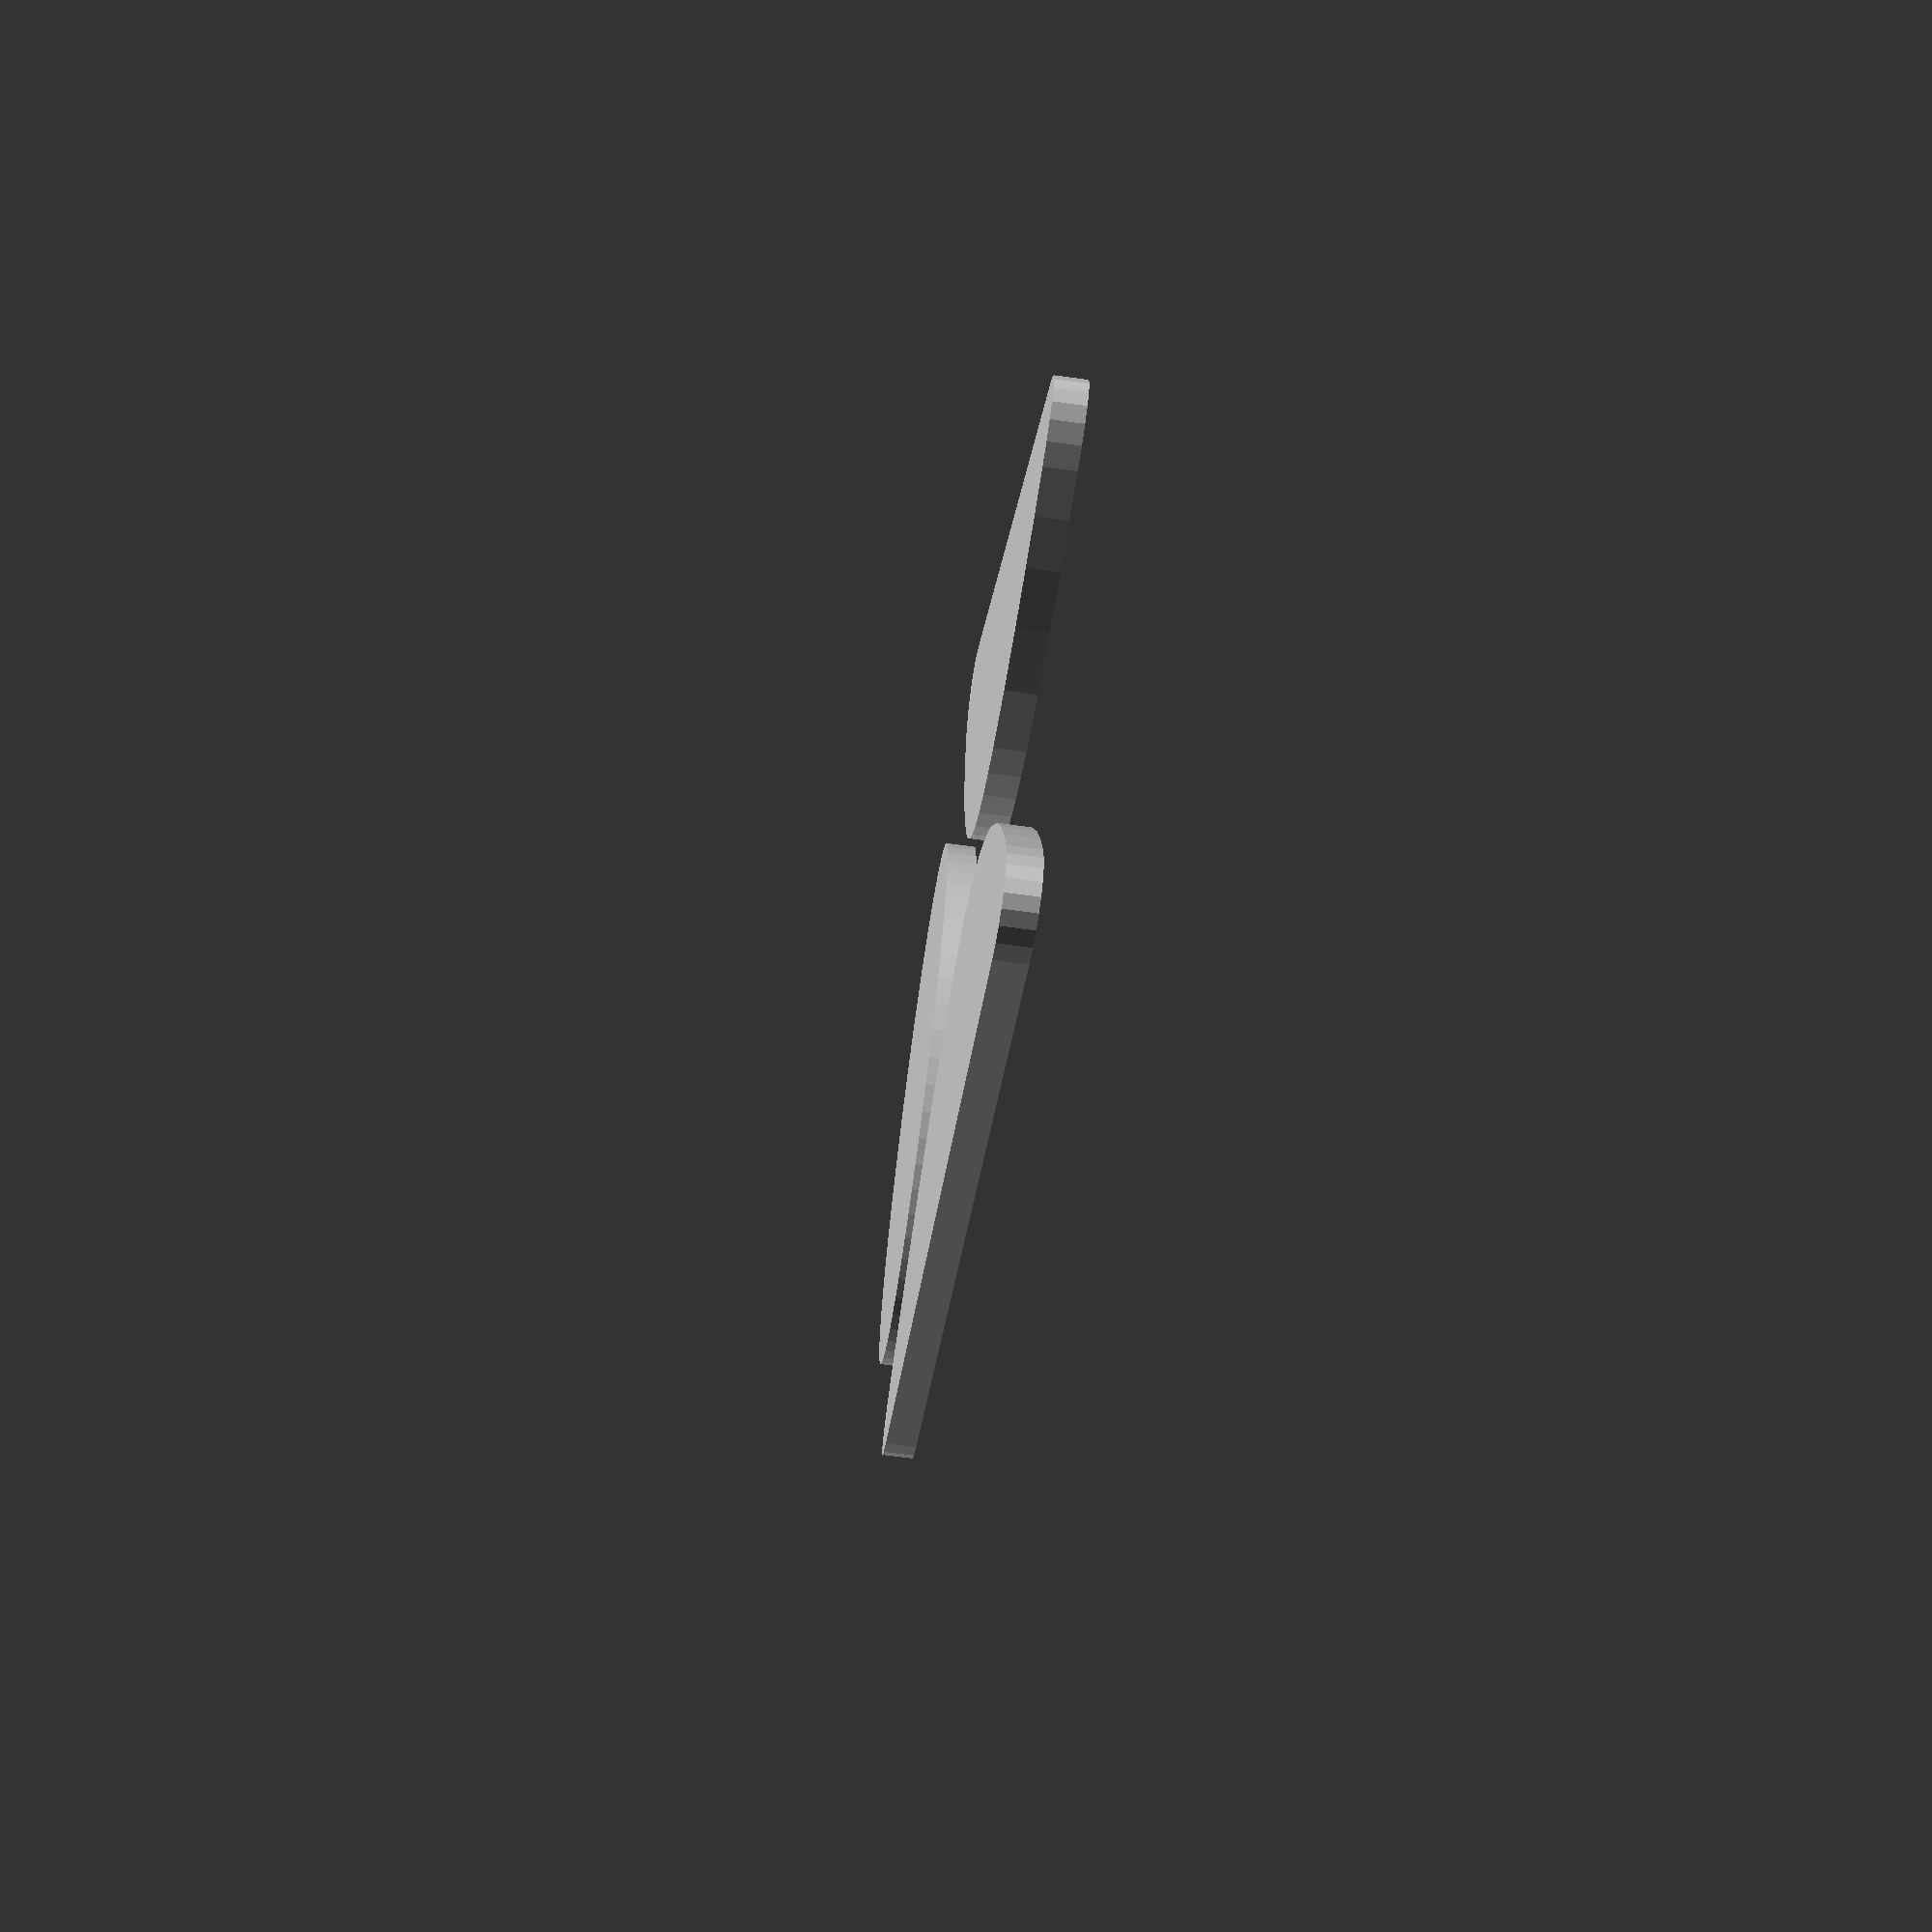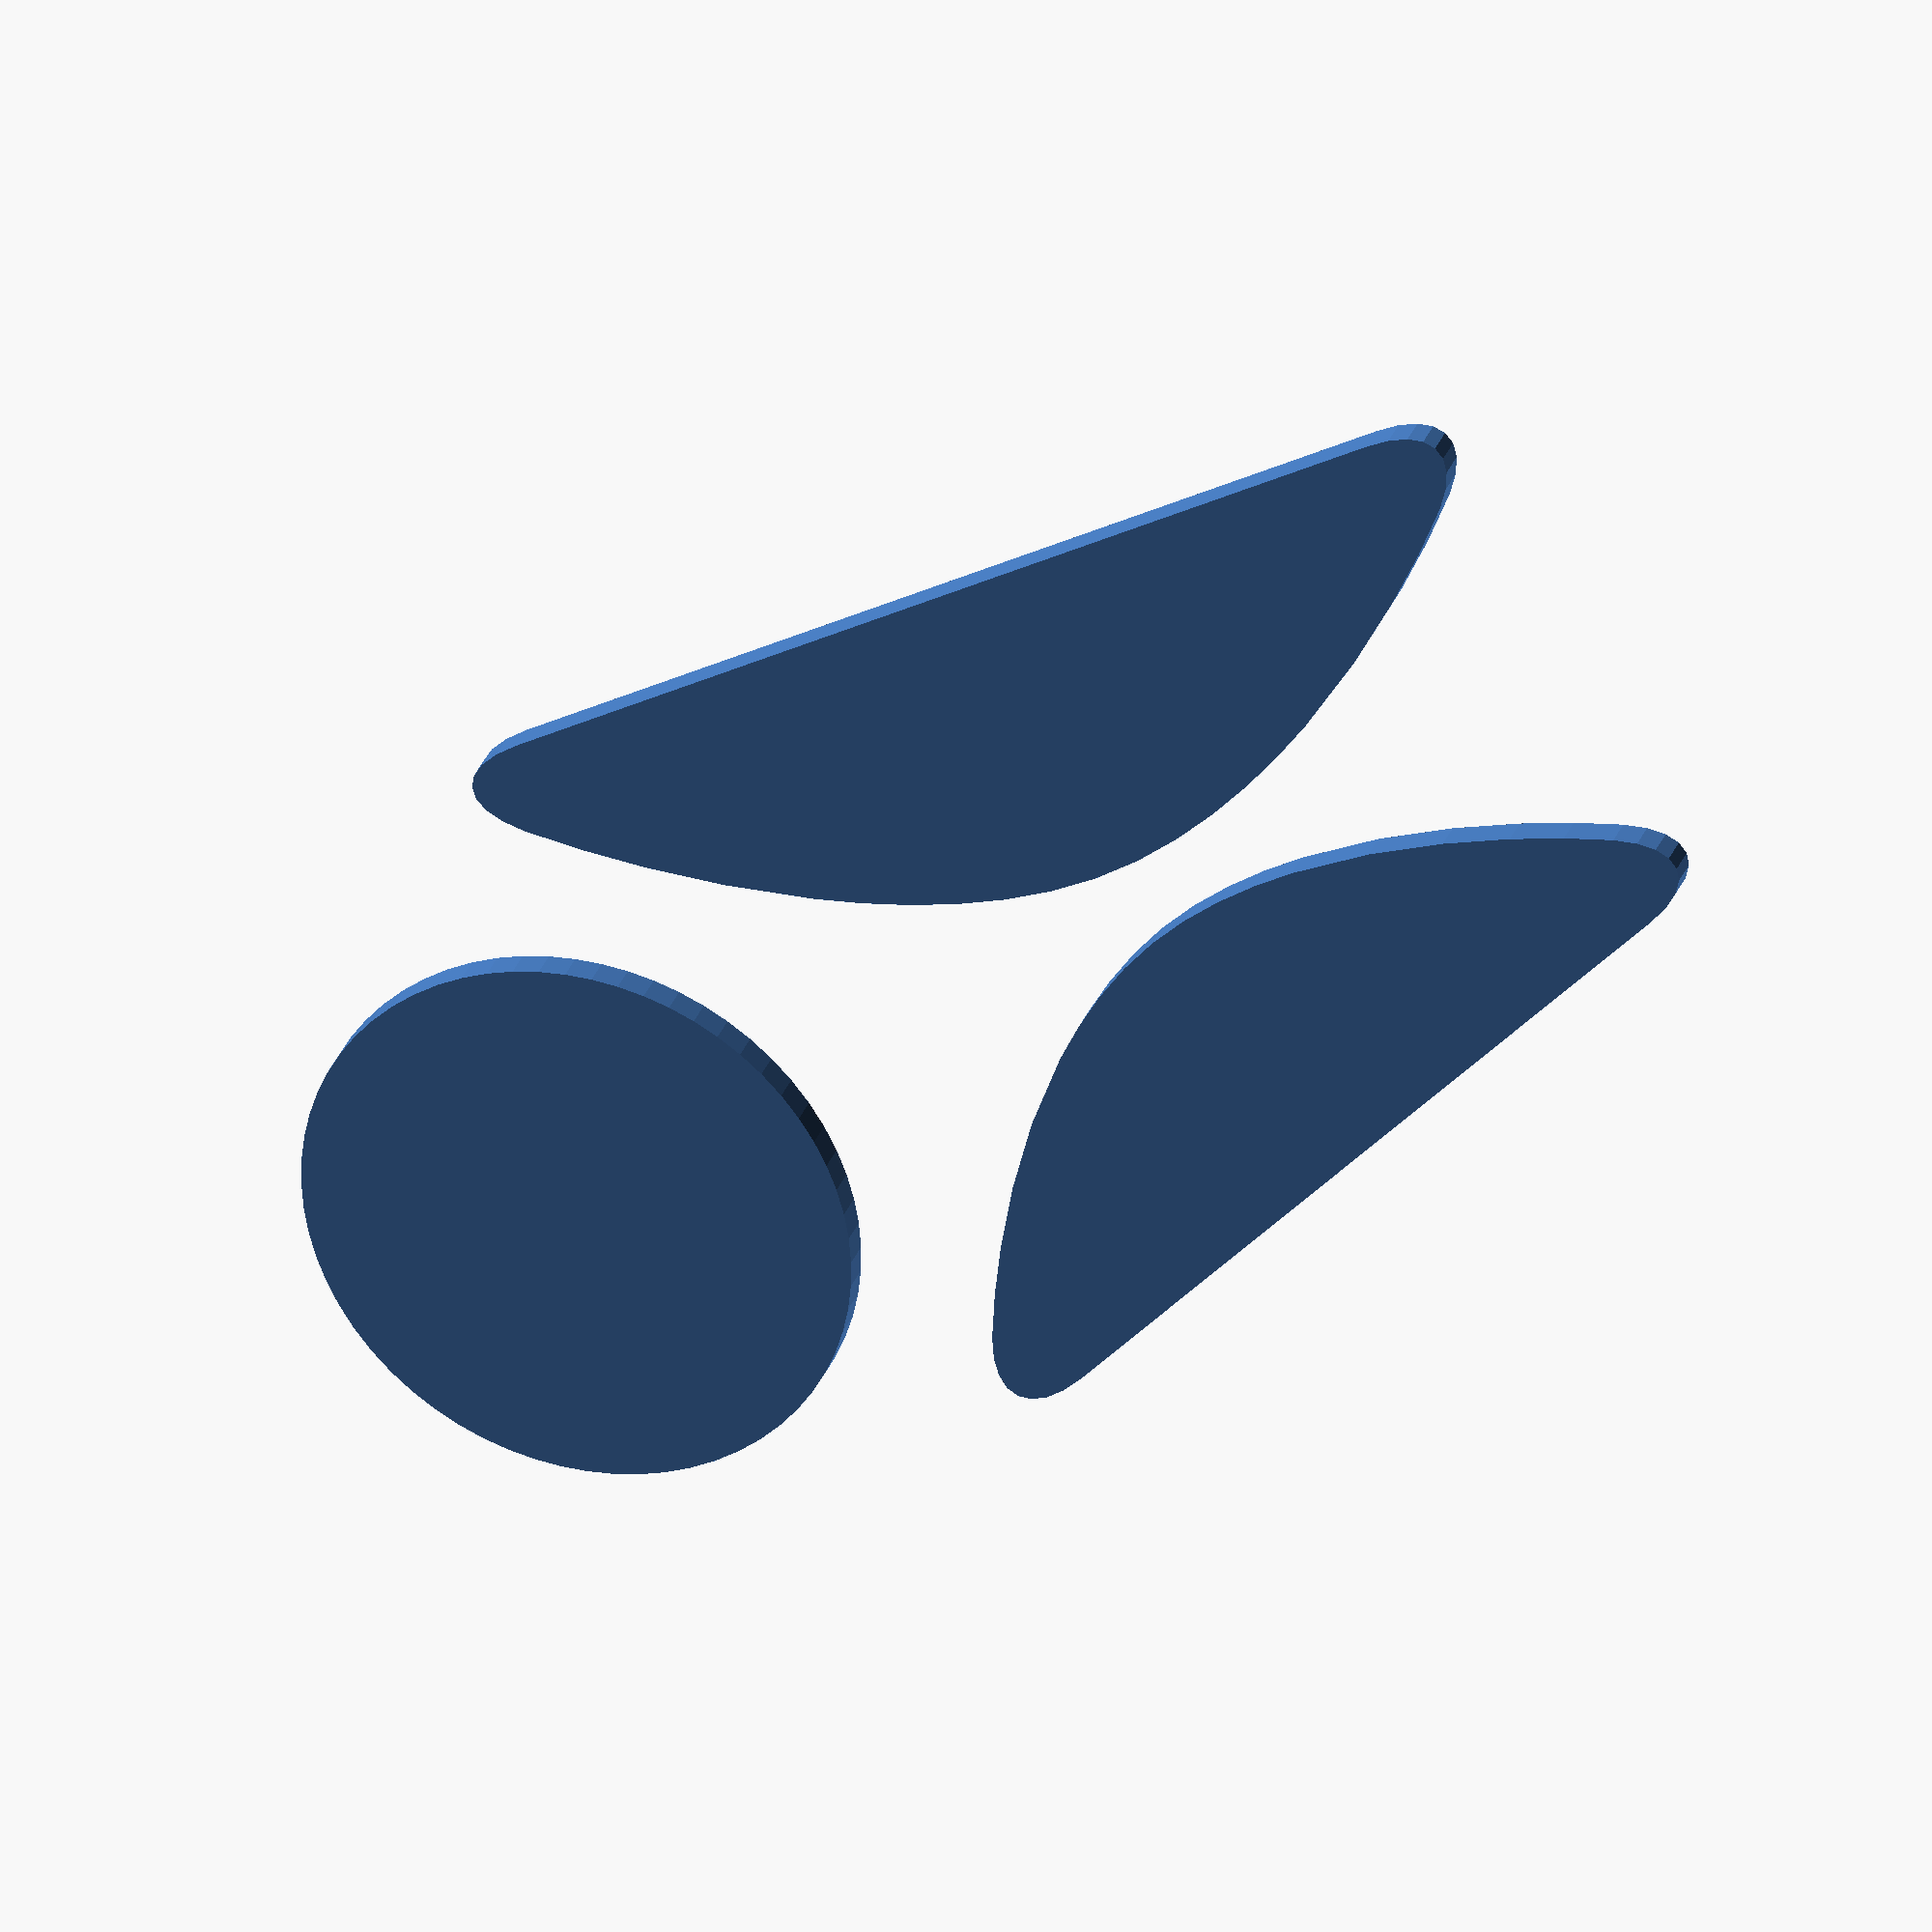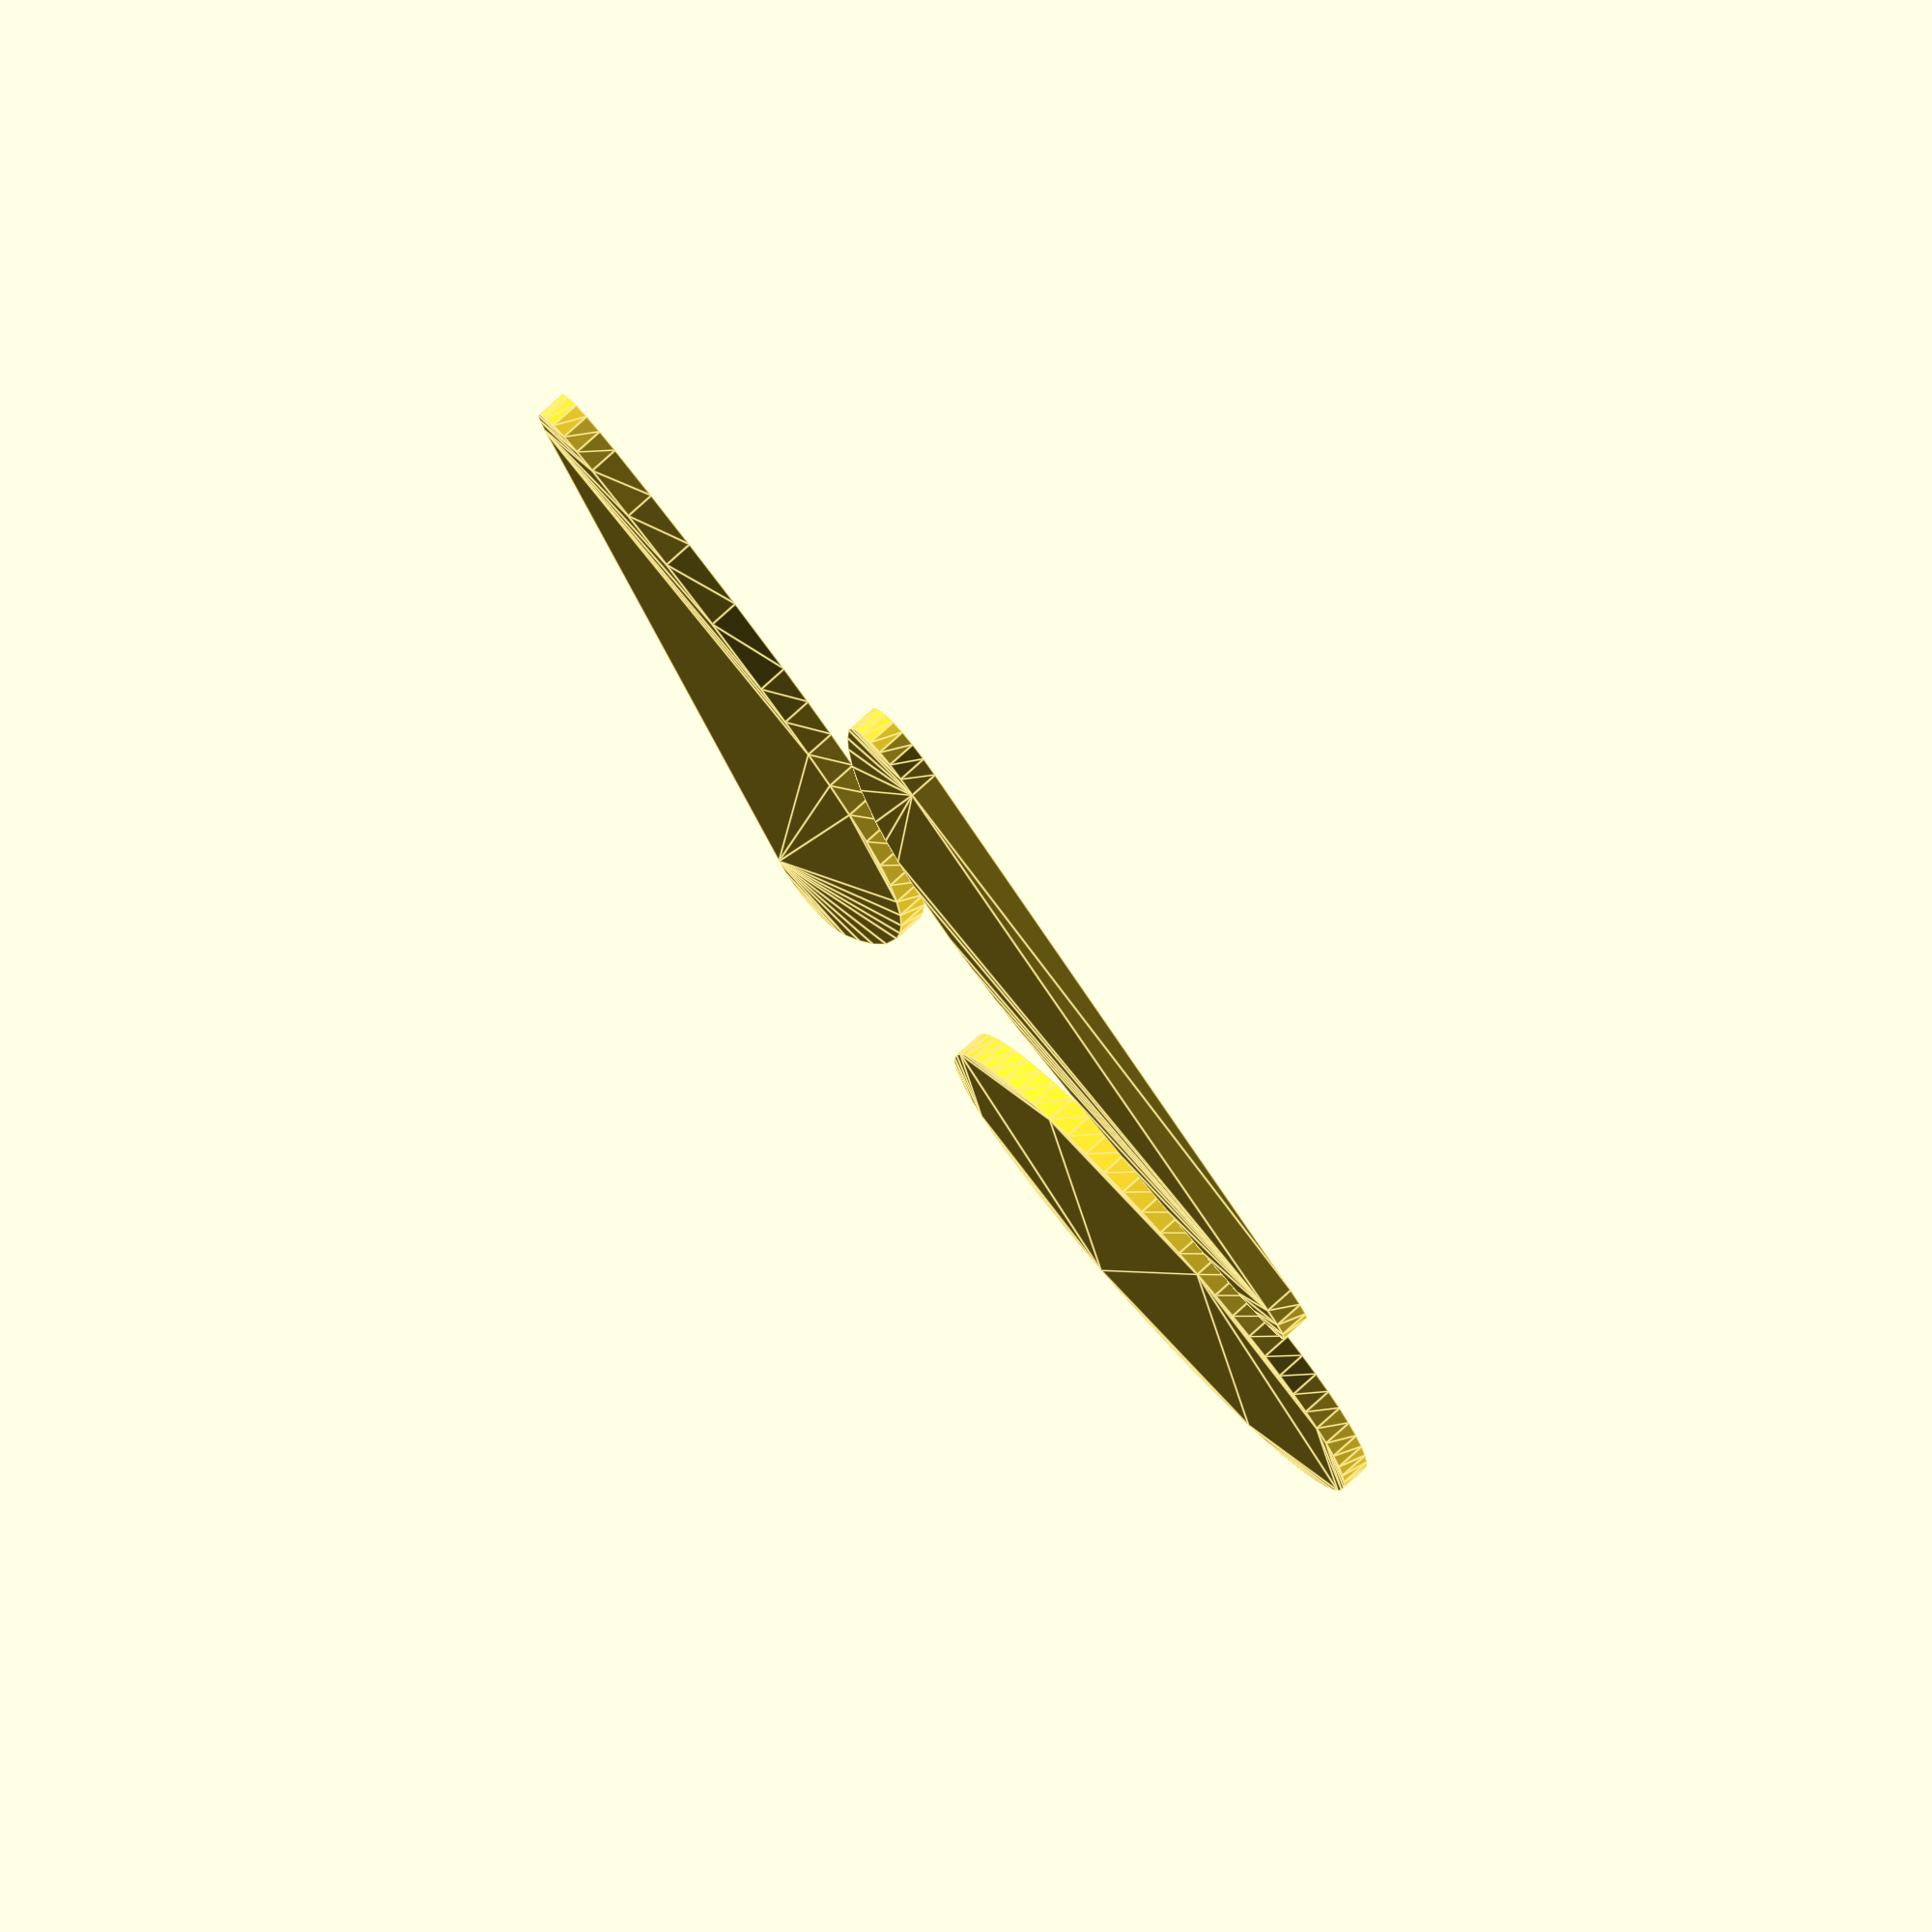
<openscad>

// Module names are of the form poly_<inkscape-path-id>().  As a result,
// you can associate a polygon in this OpenSCAD program with the corresponding
// SVG element in the Inkscape document by looking for the XML element with
// the attribute id="inkscape-path-id".

// fudge value is used to ensure that subtracted solids are a tad taller
// in the z dimension than the polygon being subtracted from.  This helps
// keep the resulting .stl file manifold.
fudge = 0.1;

module bonhomme_left_leg(h)
{
  scale([25.4/90, -25.4/90, 1]) union()
  {
    linear_extrude(height=h)
      polygon([[-263.117170,23.375013],[-262.590483,28.665977],[-262.561017,33.967672],[-262.964851,39.231517],[-263.738067,44.408931],[-266.136971,54.310137],[-269.246377,63.282642],[-272.554934,70.937796],[-275.551290,76.886948],[-278.561997,82.112650],[-280.278621,84.389373],[-281.974318,85.888191],[-283.605224,86.620922],[-285.127475,86.599383],[-286.497211,85.835393],[-287.670566,84.340769],[-288.603679,82.127330],[-289.252687,79.206892],[-304.433848,-21.021389],[-304.675099,-24.008778],[-304.439370,-26.419739],[-303.764438,-28.228278],[-302.688083,-29.408403],[-301.248083,-29.934120],[-299.482218,-29.779437],[-297.428265,-28.918362],[-295.124005,-27.324901],[-290.721154,-23.351271],[-286.118499,-18.686065],[-280.715833,-12.503562],[-275.113761,-5.004981],[-269.912889,3.608456],[-267.650593,8.270364],[-265.713824,13.135528],[-264.177658,18.178795],[-263.117170,23.375013]]);
  }
}

module bonhomme_right_leg(h)
{
  scale([25.4/90, -25.4/90, 1]) union()
  {
    linear_extrude(height=h)
      polygon([[-253.144085,22.660125],[-251.961095,16.778968],[-250.207540,11.055503],[-247.972681,5.520327],[-245.345775,0.204035],[-242.416081,-4.862777],[-239.272859,-9.649513],[-232.702863,-18.260375],[-226.349856,-25.383785],[-220.927907,-30.774979],[-215.733464,-35.381653],[-213.440862,-36.938801],[-211.393599,-37.766875],[-209.629836,-37.892635],[-208.187734,-37.342836],[-207.105454,-36.144236],[-206.421157,-34.323592],[-206.173005,-31.907663],[-206.399157,-28.923204],[-223.523833,88.494990],[-224.156632,91.404831],[-225.077710,93.603214],[-226.243044,95.078959],[-227.608612,95.820885],[-229.130391,95.817811],[-230.764360,95.058557],[-232.466496,93.531941],[-234.192778,91.226783],[-237.803740,84.977891],[-241.407503,77.902123],[-245.401286,68.847143],[-249.178462,58.304201],[-250.796251,52.628261],[-252.132404,46.764550],[-253.111093,40.774475],[-253.656488,34.719441],[-253.692761,28.660856],[-253.144085,22.660125]]);
  }
}

module bonhomme_head(h)
{
  scale([25.4/90, -25.4/90, 1]) union()
  {
    linear_extrude(height=h)
      polygon([[-226.519292,-64.431083],[-226.854957,-67.798222],[-227.515975,-71.051499],[-228.484885,-74.175162],[-229.744227,-77.153460],[-231.276541,-79.970640],[-233.064368,-82.610952],[-235.090247,-85.058643],[-237.336719,-87.297961],[-239.786323,-89.313155],[-242.421599,-91.088474],[-245.225089,-92.608164],[-248.179331,-93.856474],[-251.266866,-94.817654],[-254.470234,-95.475950],[-257.771974,-95.815611],[-261.154628,-95.820885],[-264.520902,-95.484953],[-267.773605,-94.824107],[-270.896957,-93.855734],[-273.875179,-92.597225],[-276.692490,-91.065965],[-279.333112,-89.279345],[-281.781264,-87.254752],[-284.021167,-85.009575],[-286.037041,-82.561201],[-287.813107,-79.927019],[-289.333585,-77.124418],[-290.582695,-74.170785],[-291.544658,-71.083509],[-292.203694,-67.879977],[-292.544024,-64.577580],[-292.549867,-61.193704],[-292.213365,-57.826504],[-291.551846,-54.573054],[-290.582721,-51.449123],[-289.323403,-48.470477],[-287.791304,-45.652885],[-286.003836,-43.012114],[-283.978410,-40.563932],[-281.732440,-38.324107],[-279.283338,-36.308406],[-276.648515,-34.532597],[-273.845384,-33.012447],[-270.891357,-31.763725],[-267.803846,-30.802198],[-264.600263,-30.143634],[-261.298021,-29.803800],[-257.914531,-29.798465],[-254.549003,-30.134876],[-251.296557,-30.796146],[-248.173056,-31.764894],[-245.194362,-33.023739],[-242.376340,-34.555303],[-239.734853,-36.342203],[-237.285763,-38.367060],[-235.044934,-40.612494],[-233.028230,-43.061124],[-231.251513,-45.695570],[-229.730646,-48.498451],[-228.481494,-51.452388],[-227.519920,-54.540000],[-226.861785,-57.743907],[-226.522955,-61.046728],[-226.519292,-64.431083]]);
  }
}

module InteleradLogo(h)
{
    translate([73, 0, 0]) {
        bonhomme_left_leg(h);
        bonhomme_right_leg(h);
        bonhomme_head(h);
    }
}

InteleradLogo(1);

</openscad>
<views>
elev=250.8 azim=219.4 roll=277.7 proj=p view=wireframe
elev=148.0 azim=51.0 roll=161.2 proj=o view=wireframe
elev=280.3 azim=152.1 roll=47.9 proj=o view=edges
</views>
